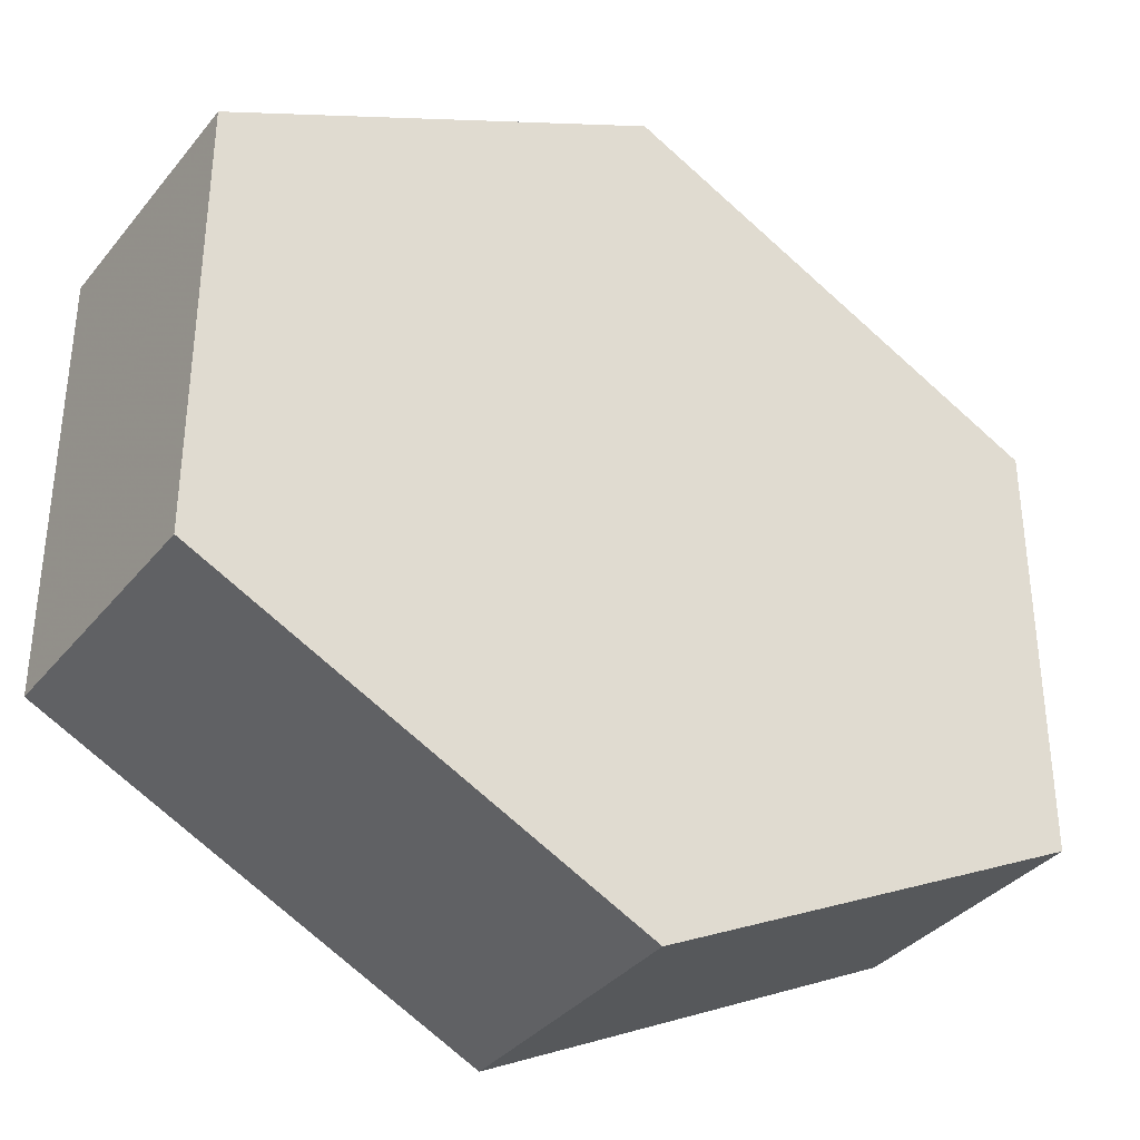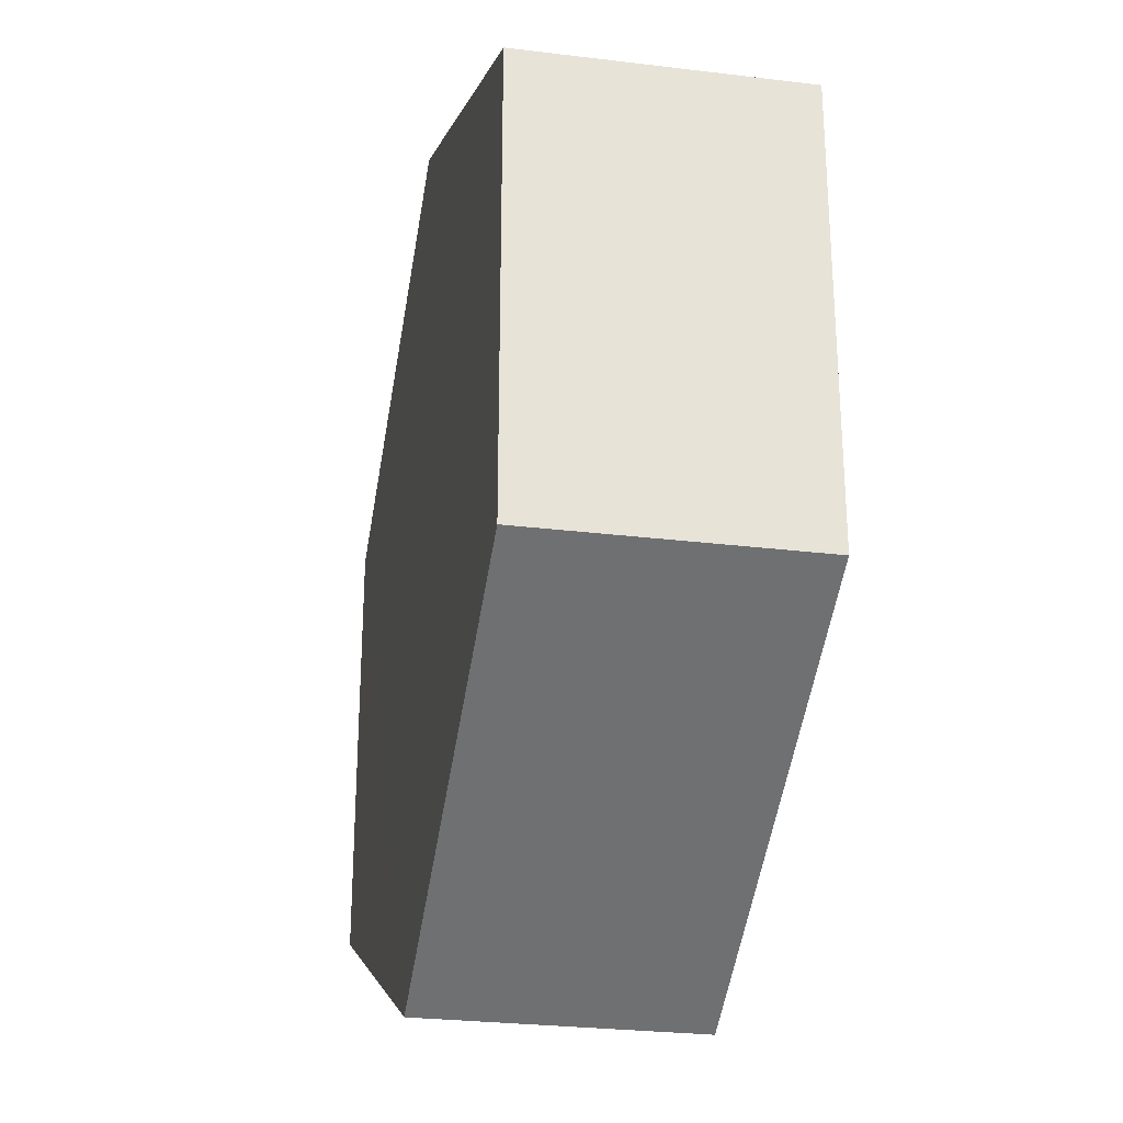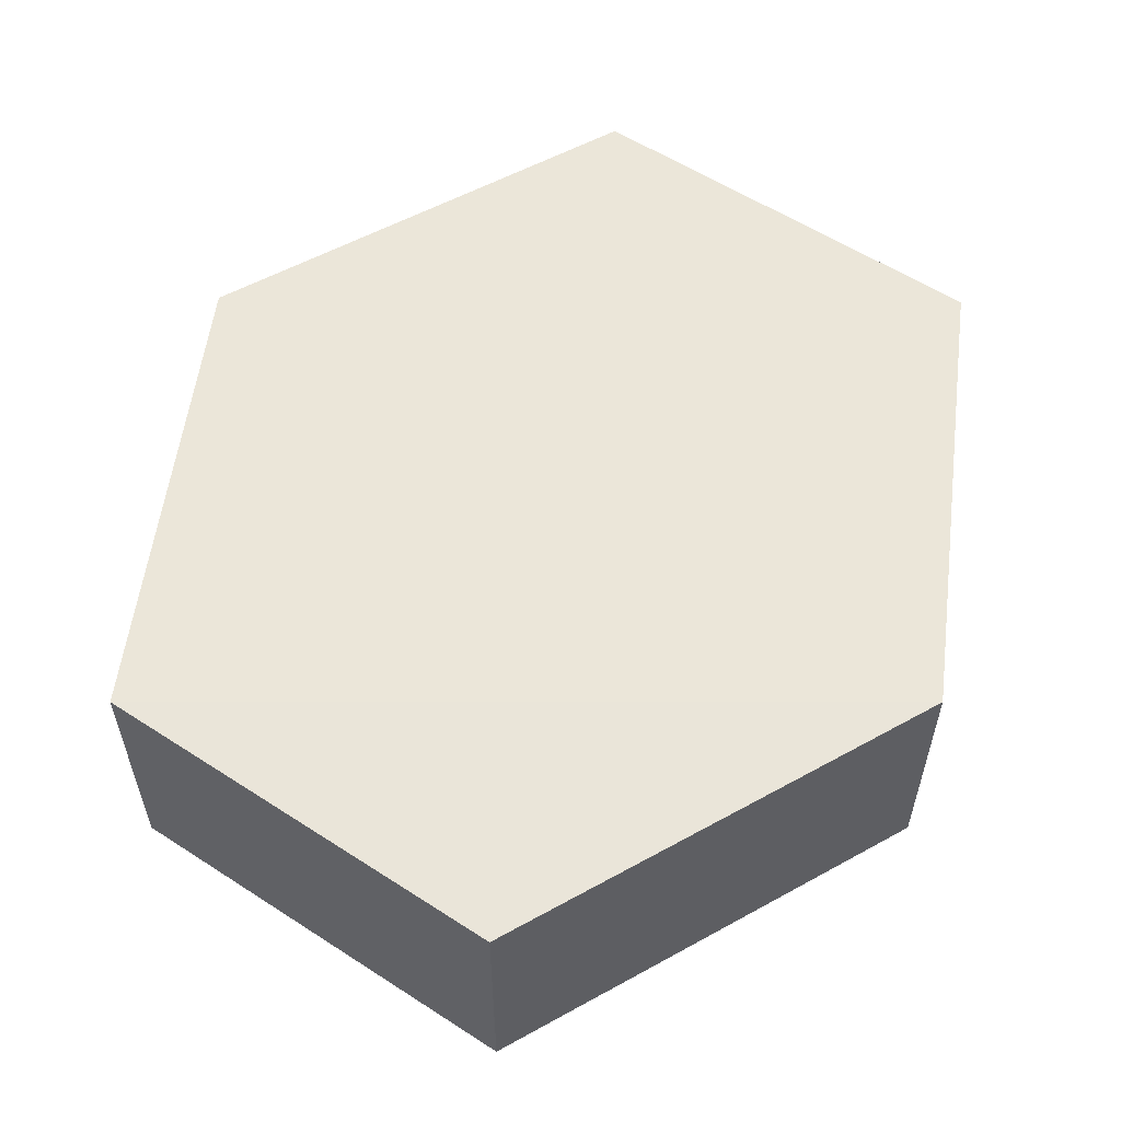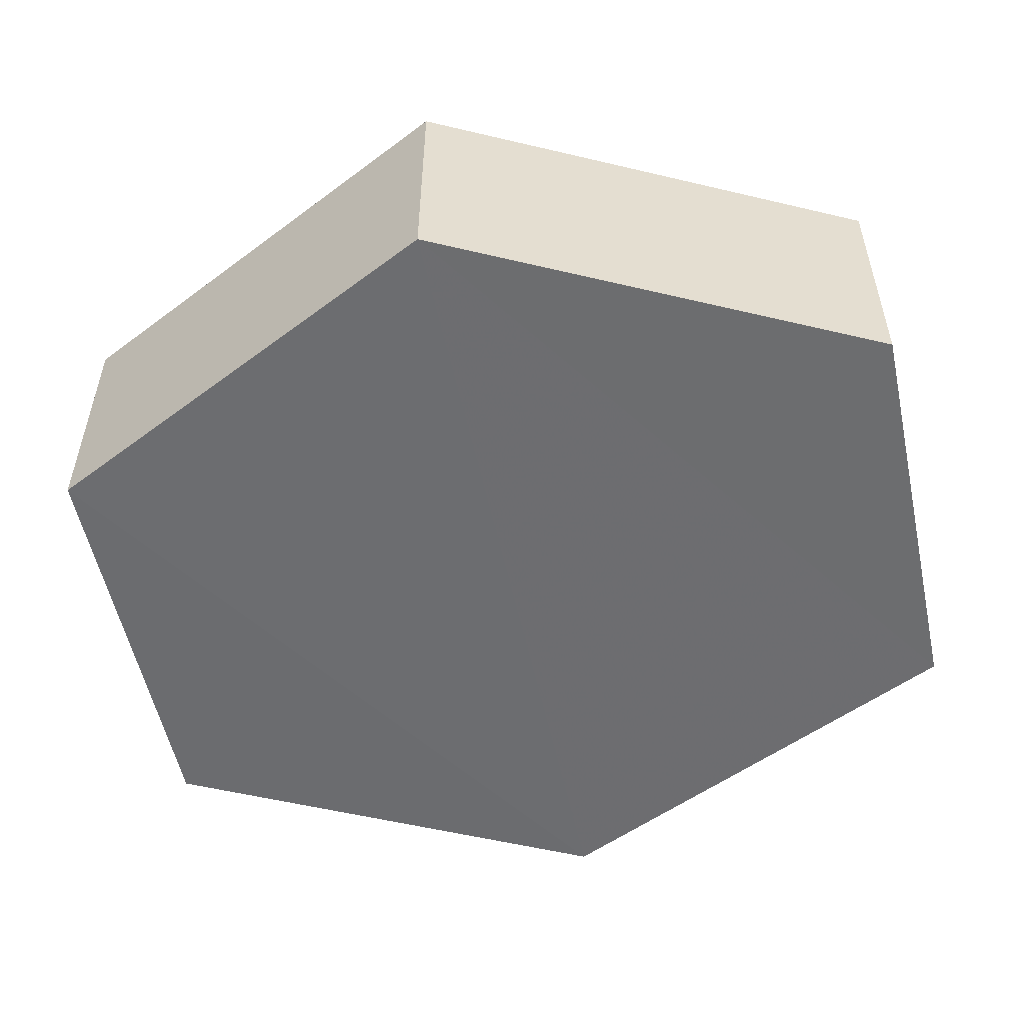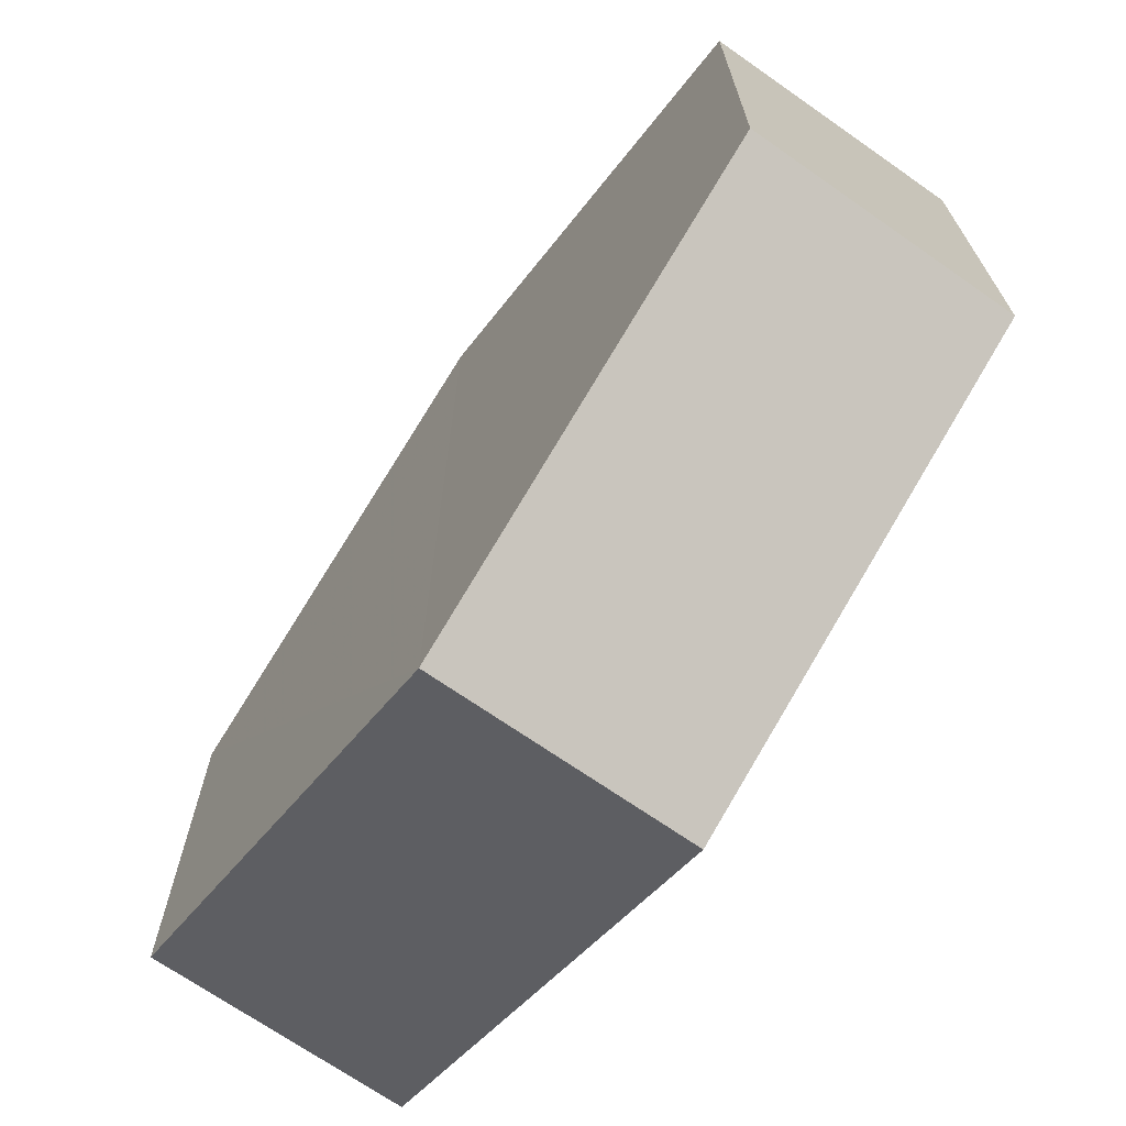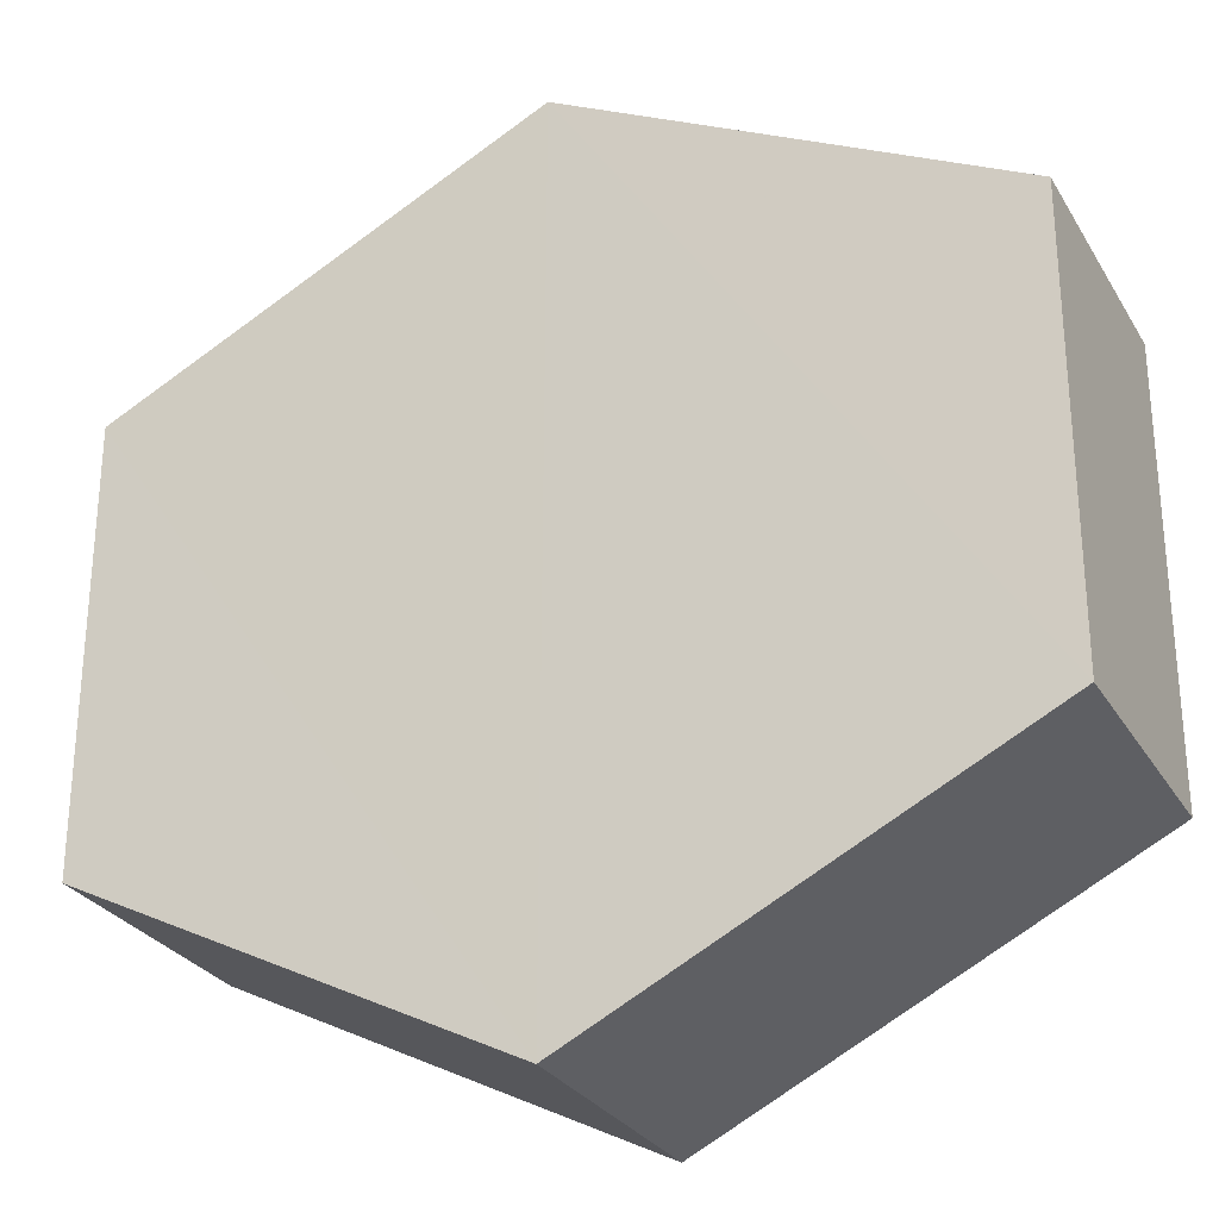
<metadata>
{"format":"obj","ext":"obj","renderer":"f3d","projection":"perspective","resolution":1024,"background":"white","views":[{"elev":-35.3,"azim":146.6,"up":"+Y"},{"elev":-28.6,"azim":79.1,"up":"+Y"},{"elev":57.5,"azim":123.9,"up":"+Z"},{"elev":-53.9,"azim":12.1,"up":"+Z"},{"elev":-70.2,"azim":-124.9,"up":"+Y"},{"elev":-27.8,"azim":-154.5,"up":"+Y"}]}
</metadata>
<code>
o 7373
v 2229 1912 14.71
v 2229 1912 14.72
v 2229 1912 14.71
v 2229 1912 14.71
v 2229 1912 14.71
v 2229 1912 14.72
v 2229 1912 14.71
v 2229 1912 14.71
v 2229 1912 14.71
v 2229 1912 14.72
v 2229 1912 14.72
v 2229 1912 14.71
v 2229 1912 14.72
v 2229 1912 14.72
v 2229 1912 14.72
v 2229 1912 14.72
v 2229 1912 14.72
v 2229 1912 14.71
v 2229 1912 14.72
v 2229 1912 14.71
v 2229 1912 14.71
v 2229 1912 14.71
v 2229 1912 14.71
v 2229 1912 14.72
v 2229 1912 14.71
v 2229 1912 14.71
v 2229 1912 14.71
v 2229 1912 14.71
v 2229 1912 14.72
v 2229 1912 14.72
v 2229 1912 14.72
v 2229 1912 14.72
v 2229 1912 14.71
v 2229 1912 14.72
v 2229 1912 14.72
v 2229 1912 14.72
f 1 2 3
f 2 4 5
f 6 7 4
f 8 7 9
f 10 6 11
f 10 12 13
f 11 14 15
f 12 16 17
f 18 14 16
f 19 16 14
f 18 20 21
f 19 21 20
f 22 21 23
f 24 20 25
f 26 24 27
f 26 28 22
f 28 29 30
f 31 29 32
f 33 30 34
f 35 33 36

</code>
